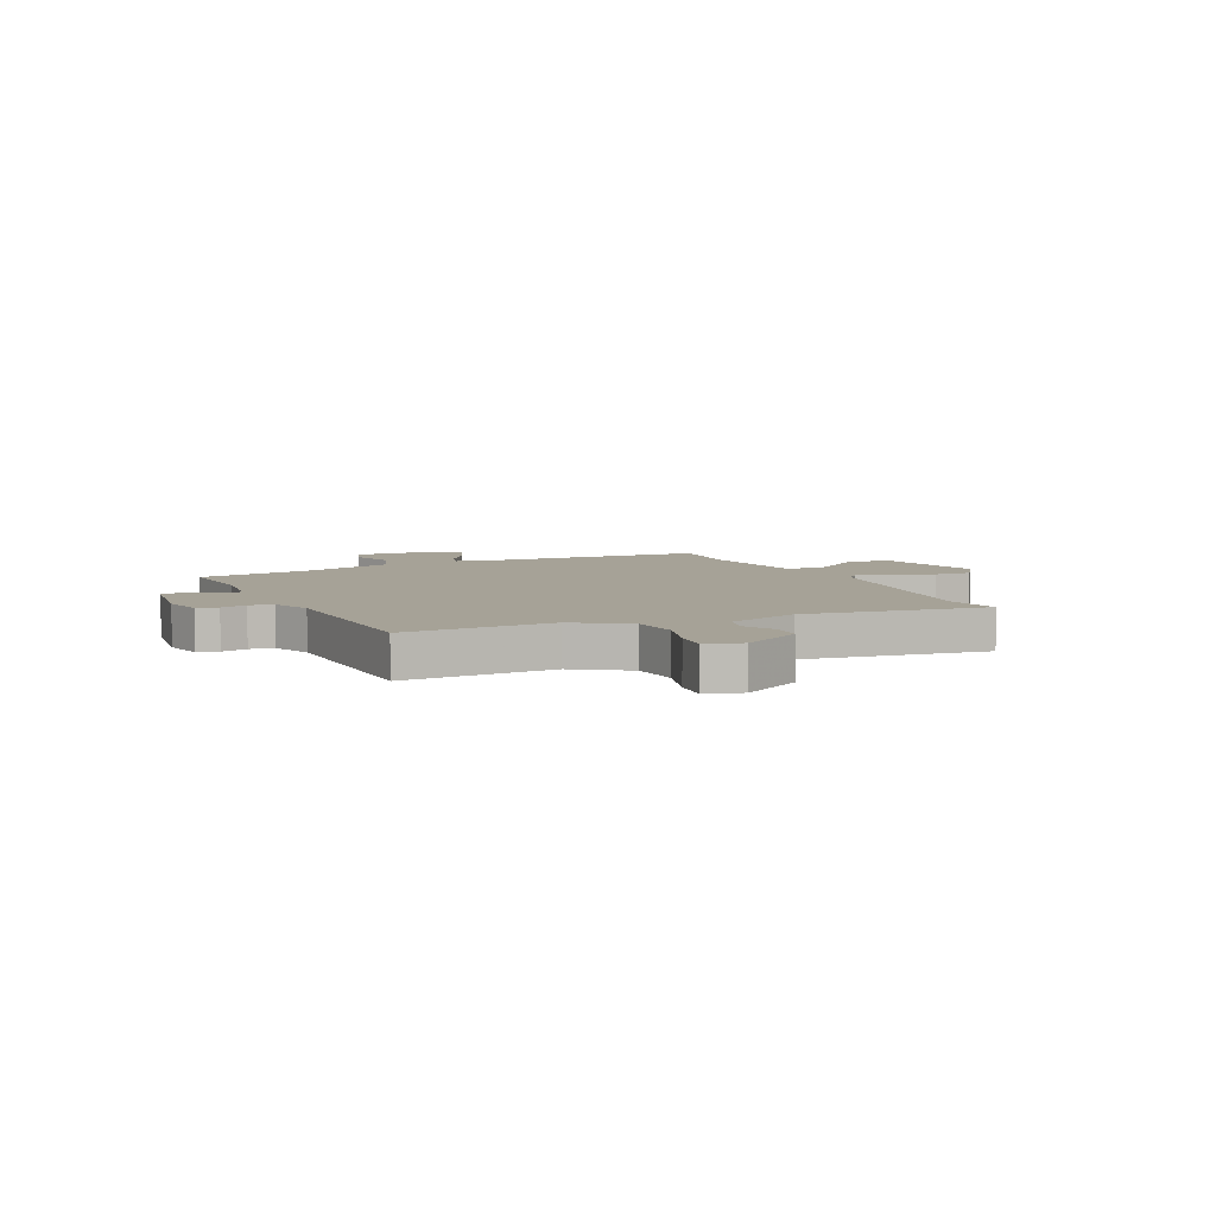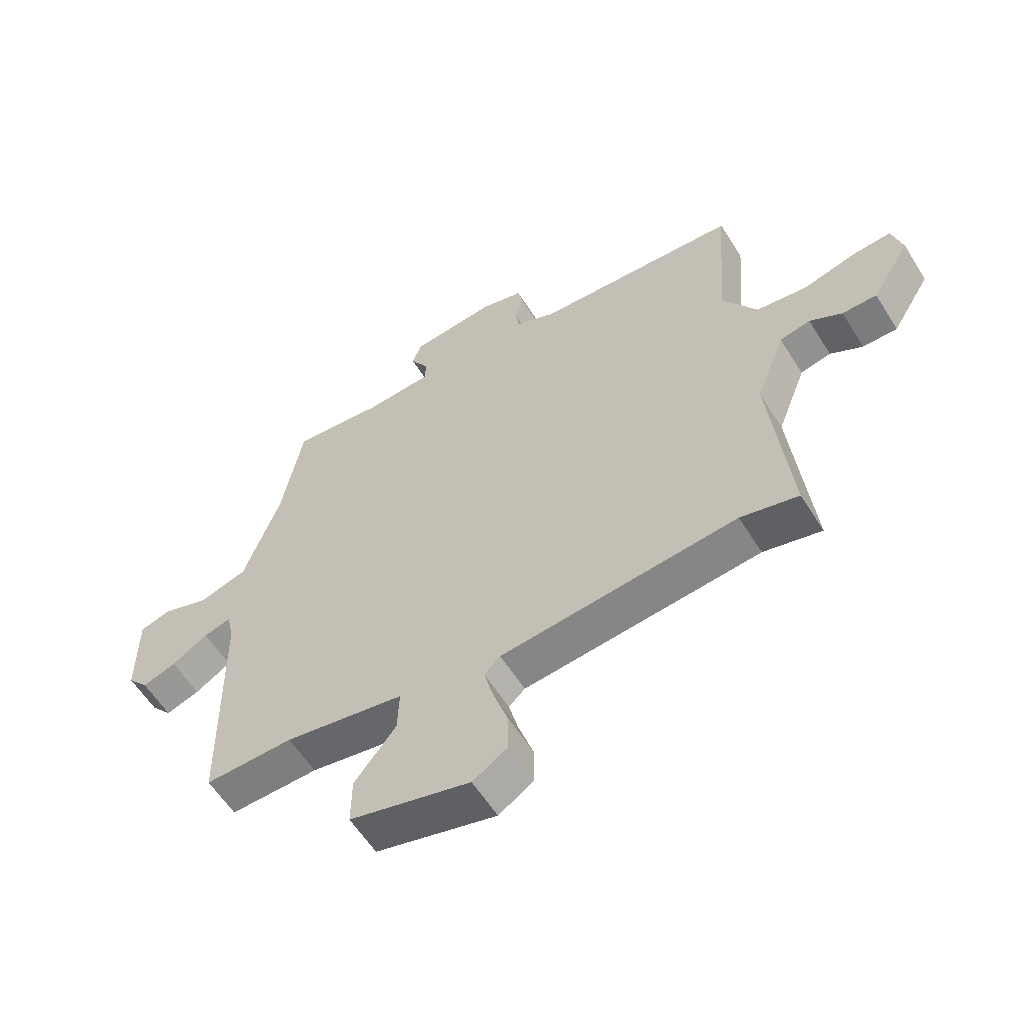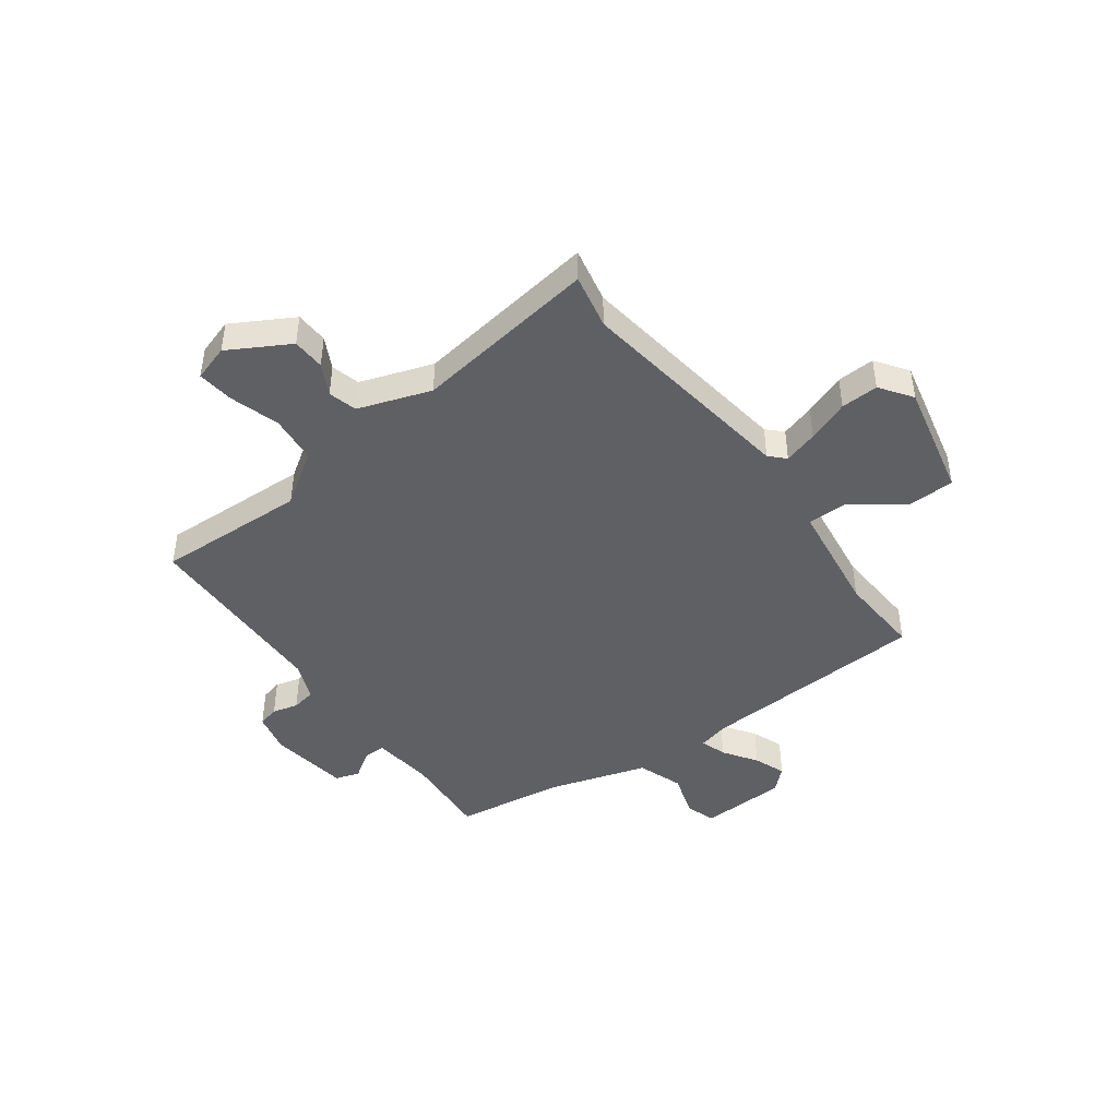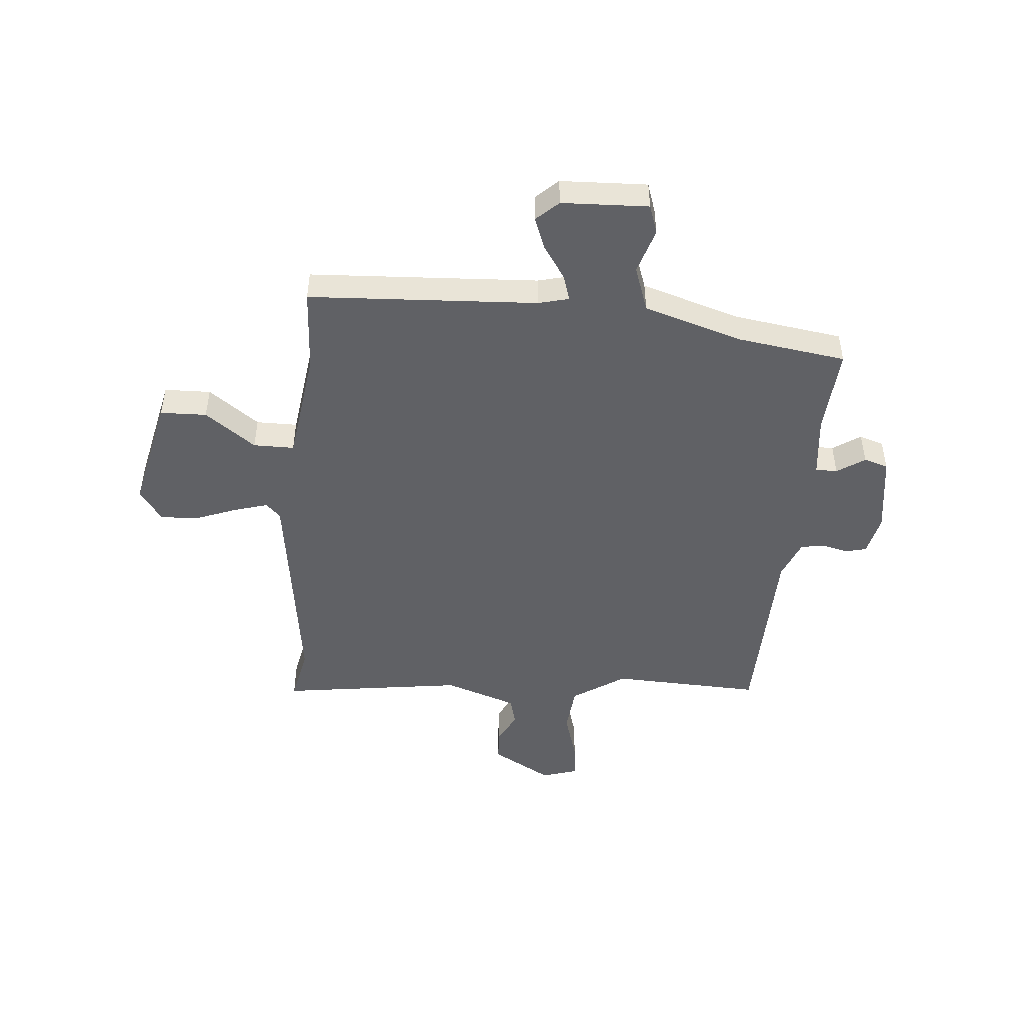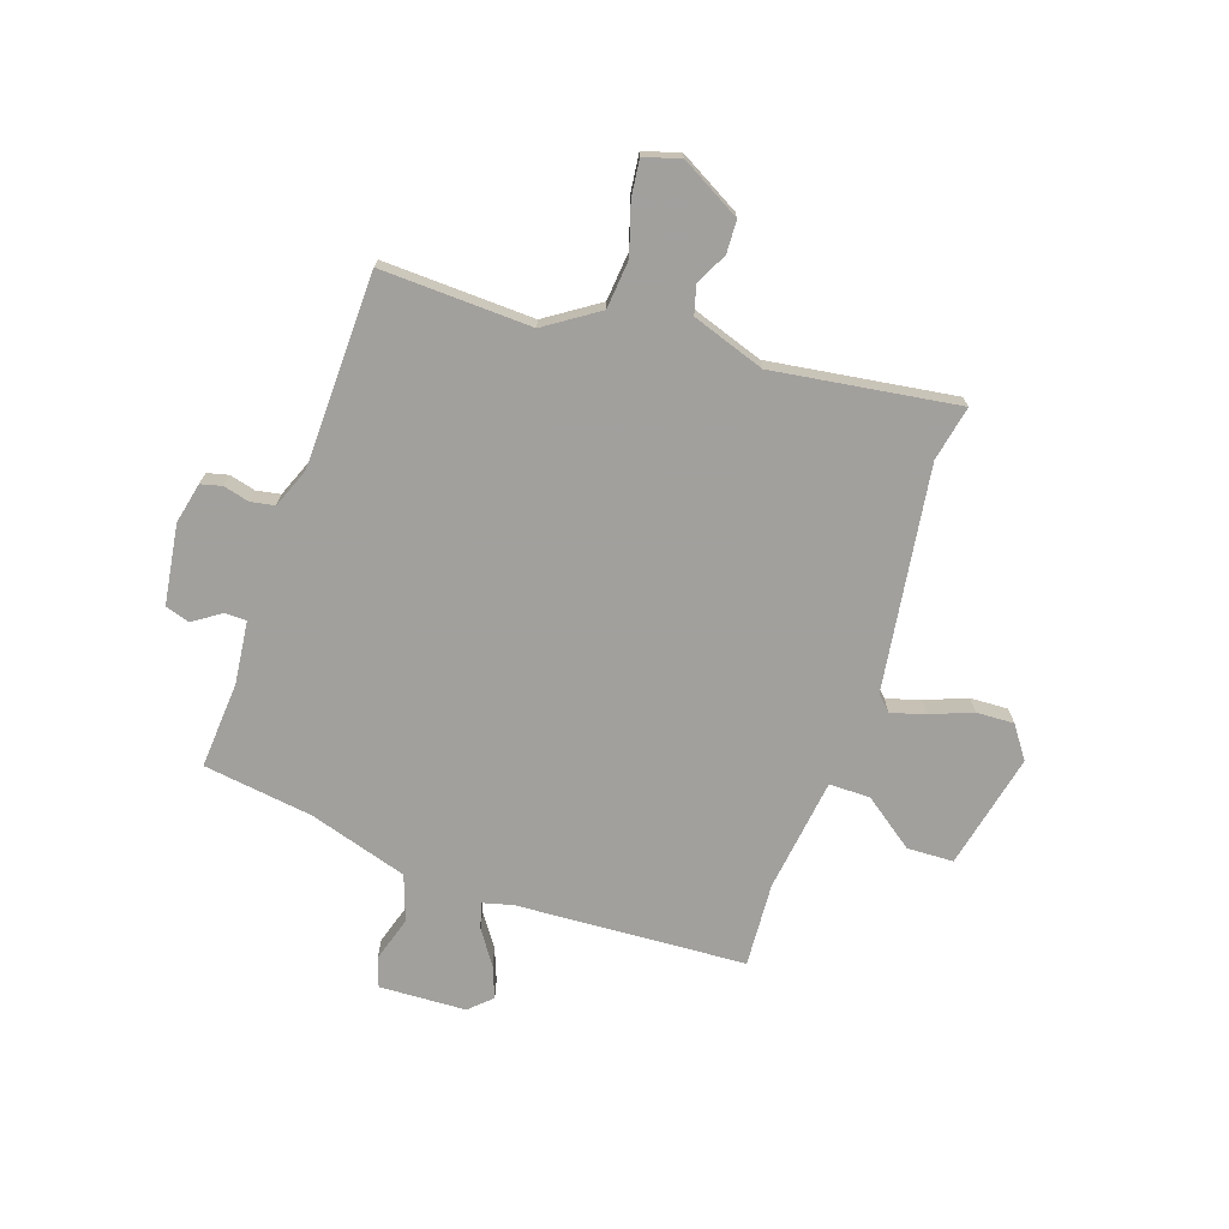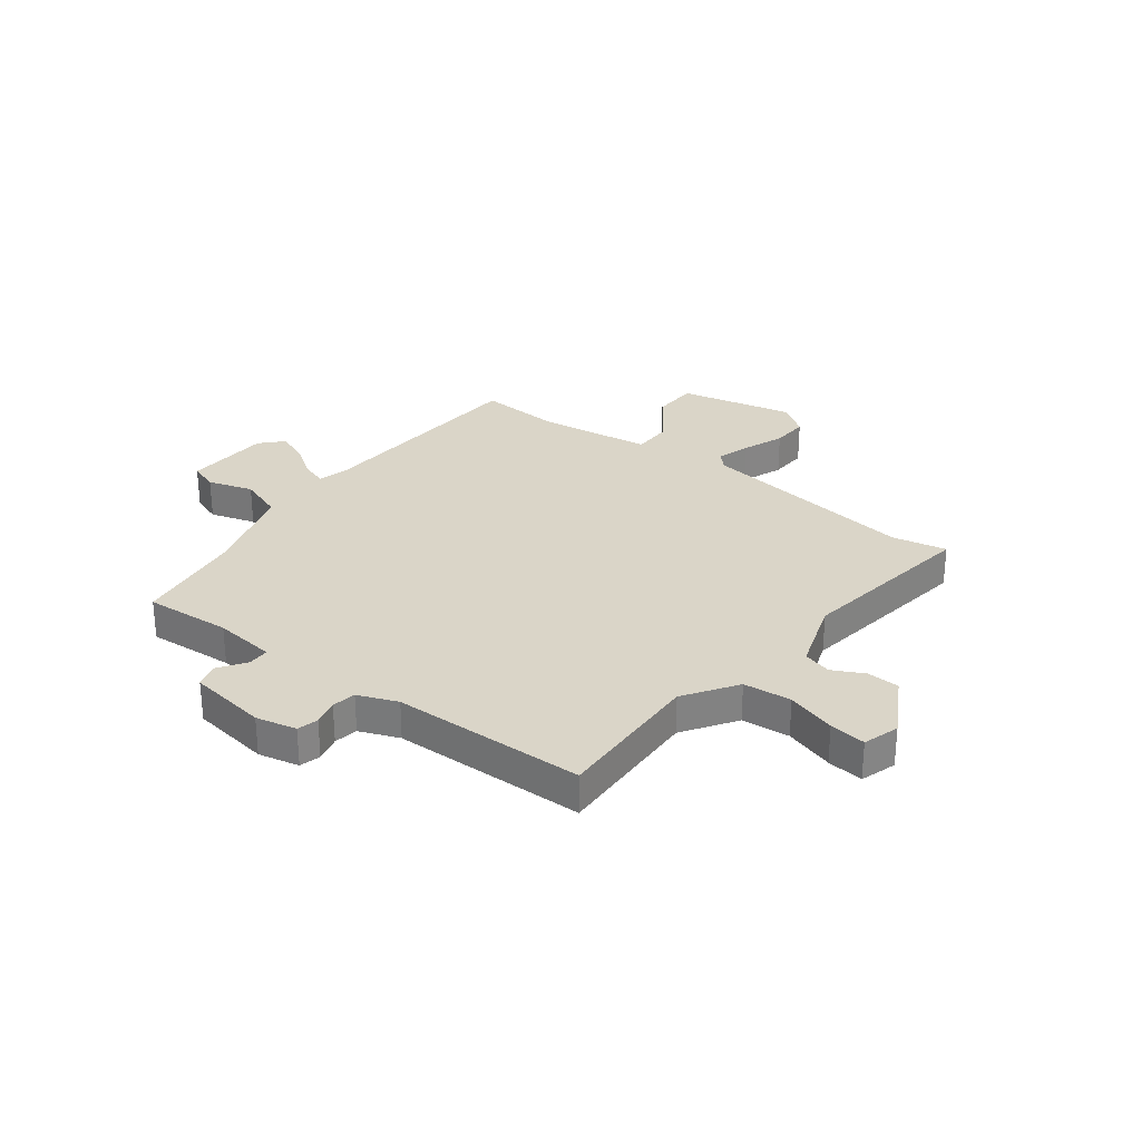
<metadata>
{"format":"obj","ext":"obj","renderer":"f3d","projection":"perspective","resolution":1024,"background":"white","views":[{"elev":6.4,"azim":67.2,"up":"+Y"},{"elev":-58.7,"azim":31.9,"up":"+Z"},{"elev":-44.7,"azim":128.6,"up":"+Y"},{"elev":-47.9,"azim":-92.7,"up":"+Y"},{"elev":-71.7,"azim":73.7,"up":"+Y"},{"elev":29.2,"azim":39.8,"up":"+Y"}]}
</metadata>
<code>
v -0.414 0.07 0.535
v -0.255 0.07 0.517
v -0.14 0.07 0.525
v -0.138 0.07 0.565
v -0.17 0.07 0.617
v -0.154 0.07 0.661
v -0.007 0.07 0.676
v 0.067 0.07 0.656
v 0.075 0.07 0.617
v 0.061 0.07 0.57
v 0.067 0.07 0.526
v 0.138 0.07 0.494
v 0.493 0.07 0.471
v 0.471 0.07 0.196
v 0.531 0.07 0.097
v 0.619 0.07 0.085
v 0.711 0.07 0.109
v 0.778 0.07 0.114
v 0.796 0.07 0.047
v 0.729 0.07 -0.061
v 0.669 0.07 -0.061
v 0.613 0.07 -0.029
v 0.56 0.07 -0.041
v 0.509 0.07 -0.172
v 0.543 0.07 -0.511
v 0.443 0.07 -0.486
v 0.032 0.07 -0.527
v 0.004 0.07 -0.553
v 0.02 0.07 -0.616
v 0.046 0.07 -0.694
v 0.046 0.07 -0.763
v -0.014 0.07 -0.802
v -0.224 0.07 -0.746
v -0.223 0.07 -0.661
v -0.151 0.07 -0.571
v -0.148 0.07 -0.496
v -0.356 0.07 -0.459
v -0.51 0.07 -0.462
v -0.516 0.07 -0.041
v -0.528 0.07 0.015
v -0.576 0.07 0.002
v -0.639 0.07 -0.037
v -0.698 0.07 -0.057
v -0.734 0.07 -0.015
v -0.734 0.07 0.144
v -0.68 0.07 0.16
v -0.598 0.07 0.131
v -0.514 0.07 0.157
v -0.451 0.07 0.335
v -0.414 0 0.535
v -0.255 0 0.517
v -0.14 0 0.525
v -0.138 0 0.565
v -0.17 0 0.617
v -0.154 0 0.661
v -0.007 0 0.676
v 0.067 0 0.656
v 0.075 0 0.617
v 0.061 0 0.57
v 0.067 0 0.526
v 0.138 0 0.494
v 0.493 0 0.471
v 0.471 0 0.196
v 0.531 0 0.097
v 0.619 0 0.085
v 0.711 0 0.109
v 0.778 0 0.114
v 0.796 0 0.047
v 0.729 0 -0.061
v 0.669 0 -0.061
v 0.613 0 -0.029
v 0.56 0 -0.041
v 0.509 0 -0.172
v 0.543 0 -0.511
v 0.443 0 -0.486
v 0.032 0 -0.527
v 0.004 0 -0.553
v 0.02 0 -0.616
v 0.046 0 -0.694
v 0.046 0 -0.763
v -0.014 0 -0.802
v -0.224 0 -0.746
v -0.223 0 -0.661
v -0.151 0 -0.571
v -0.148 0 -0.496
v -0.356 0 -0.459
v -0.51 0 -0.462
v -0.516 0 -0.041
v -0.528 0 0.015
v -0.576 0 0.002
v -0.639 0 -0.037
v -0.698 0 -0.057
v -0.734 0 -0.015
v -0.734 0 0.144
v -0.68 0 0.16
v -0.598 0 0.131
v -0.514 0 0.157
v -0.451 0 0.335
f 44 45 46 47
f 44 47 48
f 41 42 43 44
f 40 41 44 48
f 39 40 48 49
f 37 38 39 49
f 32 33 34 35
f 32 35 36
f 29 30 31 32
f 28 29 32 36
f 27 28 36
f 26 27 36 37
f 24 25 26
f 19 20 21 22
f 19 22 23
f 16 17 18 19
f 15 16 19 23
f 14 15 23 24
f 12 13 14
f 11 12 14 24
f 7 8 9 10
f 7 10 11
f 4 5 6 7
f 3 4 7 11
f 2 3 11 24
f 24 26 37 49
f 1 2 24 49
f 96 95 94 93
f 97 96 93
f 93 92 91 90
f 97 93 90 89
f 98 97 89 88
f 98 88 87 86
f 84 83 82 81
f 85 84 81
f 81 80 79 78
f 85 81 78 77
f 85 77 76
f 86 85 76 75
f 75 74 73
f 71 70 69 68
f 72 71 68
f 68 67 66 65
f 72 68 65 64
f 73 72 64 63
f 63 62 61
f 73 63 61 60
f 59 58 57 56
f 60 59 56
f 56 55 54 53
f 60 56 53 52
f 73 60 52 51
f 98 86 75 73
f 98 73 51 50
f 1 50 51 2
f 2 51 52 3
f 3 52 53 4
f 4 53 54 5
f 5 54 55 6
f 6 55 56 7
f 7 56 57 8
f 8 57 58 9
f 9 58 59 10
f 10 59 60 11
f 11 60 61 12
f 12 61 62 13
f 13 62 63 14
f 14 63 64 15
f 15 64 65 16
f 16 65 66 17
f 17 66 67 18
f 18 67 68 19
f 19 68 69 20
f 20 69 70 21
f 21 70 71 22
f 22 71 72 23
f 23 72 73 24
f 24 73 74 25
f 25 74 75 26
f 26 75 76 27
f 27 76 77 28
f 28 77 78 29
f 29 78 79 30
f 30 79 80 31
f 31 80 81 32
f 32 81 82 33
f 33 82 83 34
f 34 83 84 35
f 35 84 85 36
f 36 85 86 37
f 37 86 87 38
f 38 87 88 39
f 39 88 89 40
f 40 89 90 41
f 41 90 91 42
f 42 91 92 43
f 43 92 93 44
f 44 93 94 45
f 45 94 95 46
f 46 95 96 47
f 47 96 97 48
f 48 97 98 49
f 49 98 50 1

</code>
